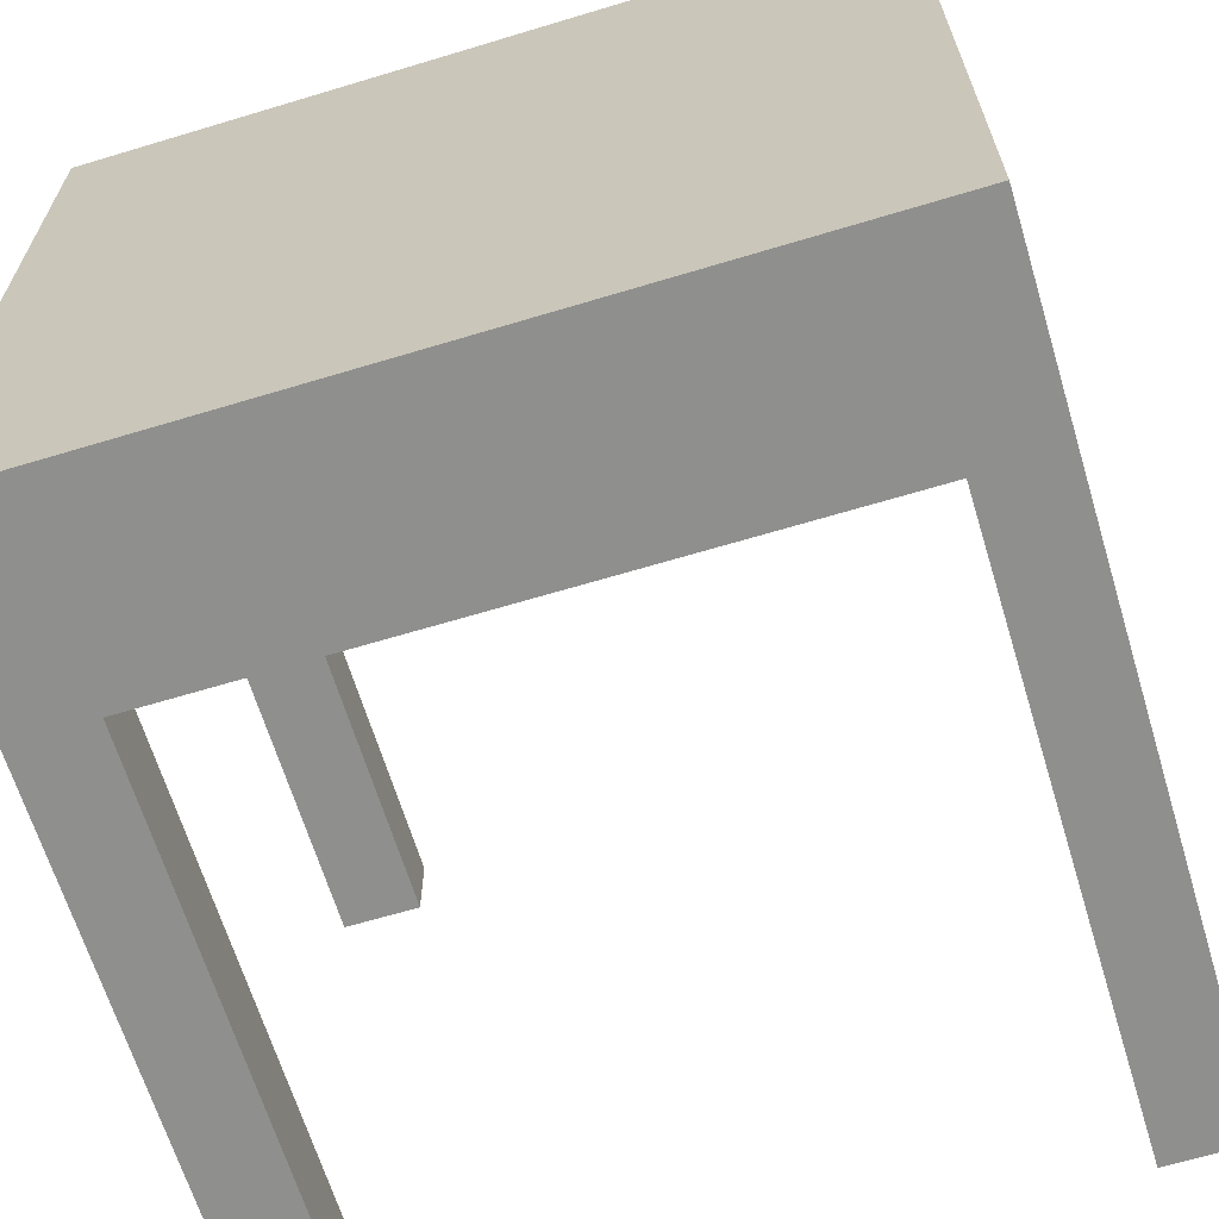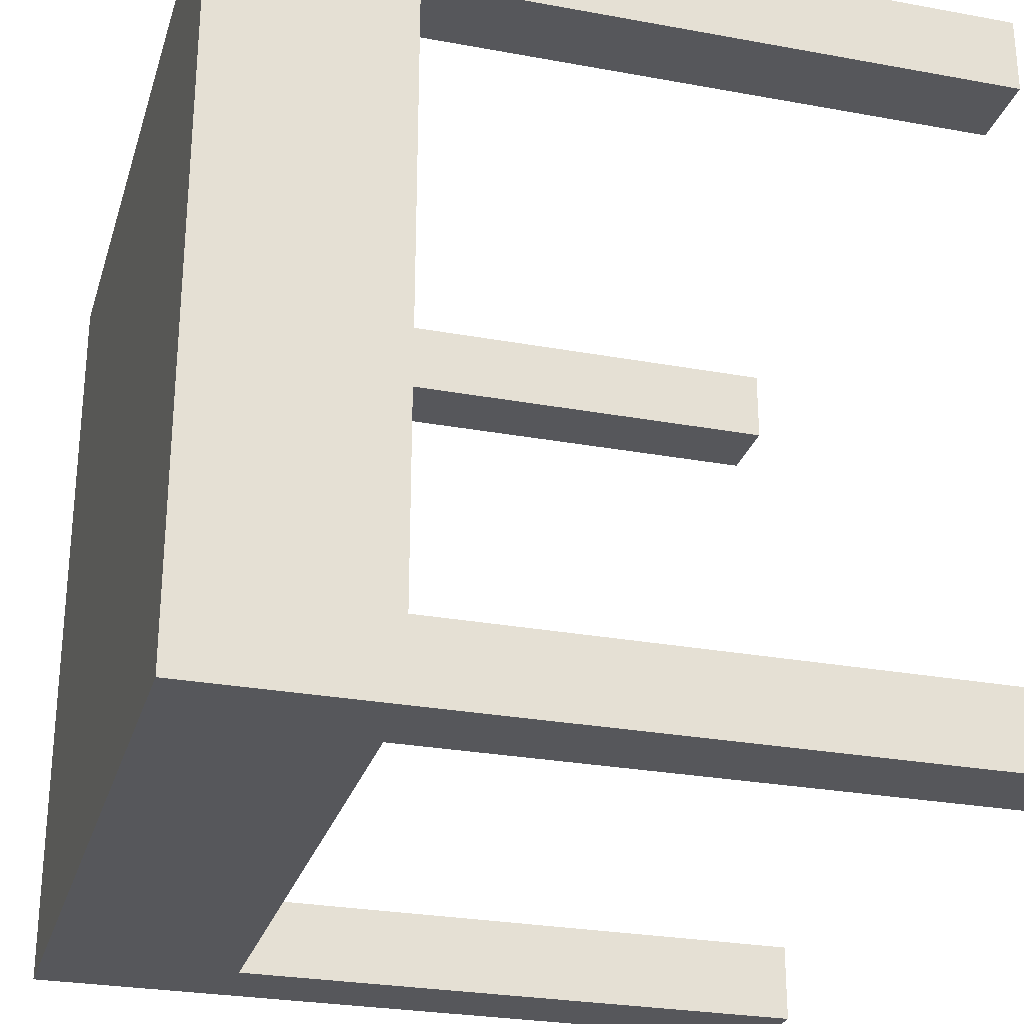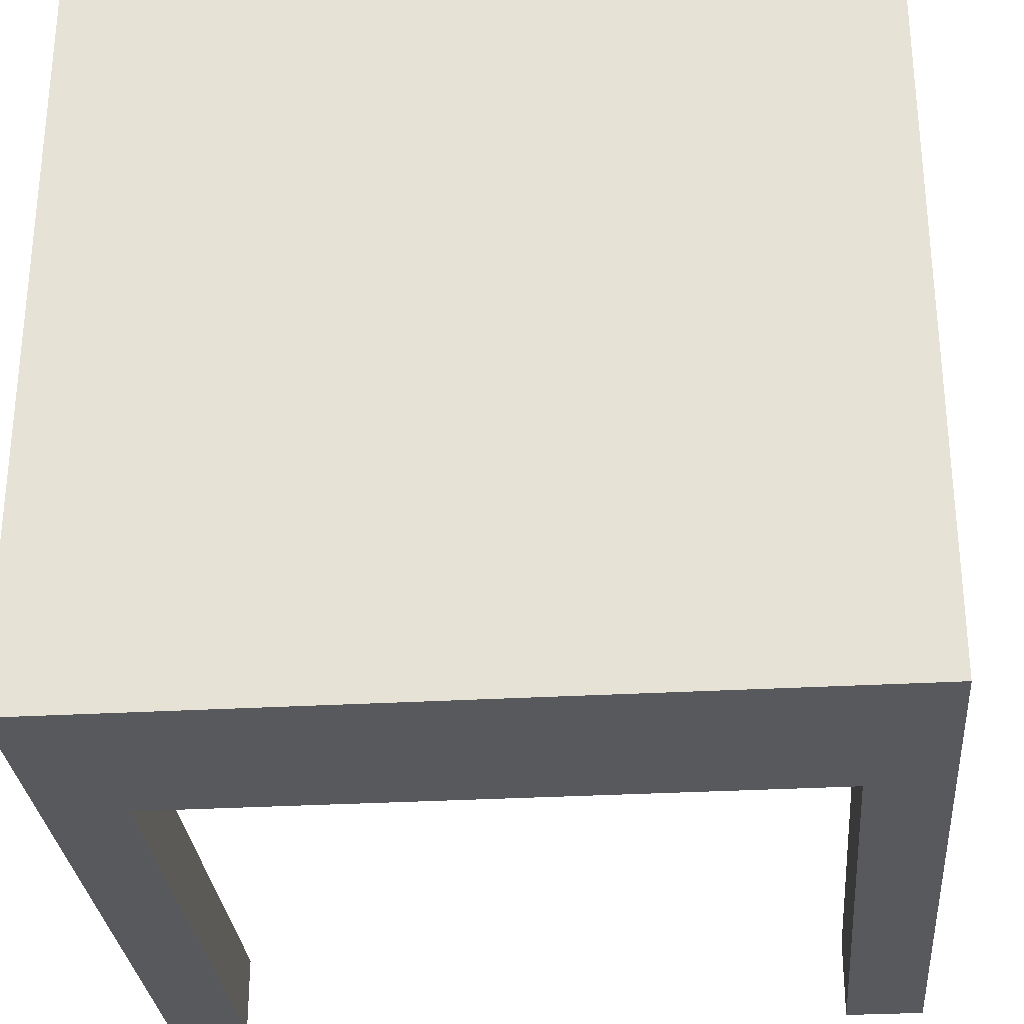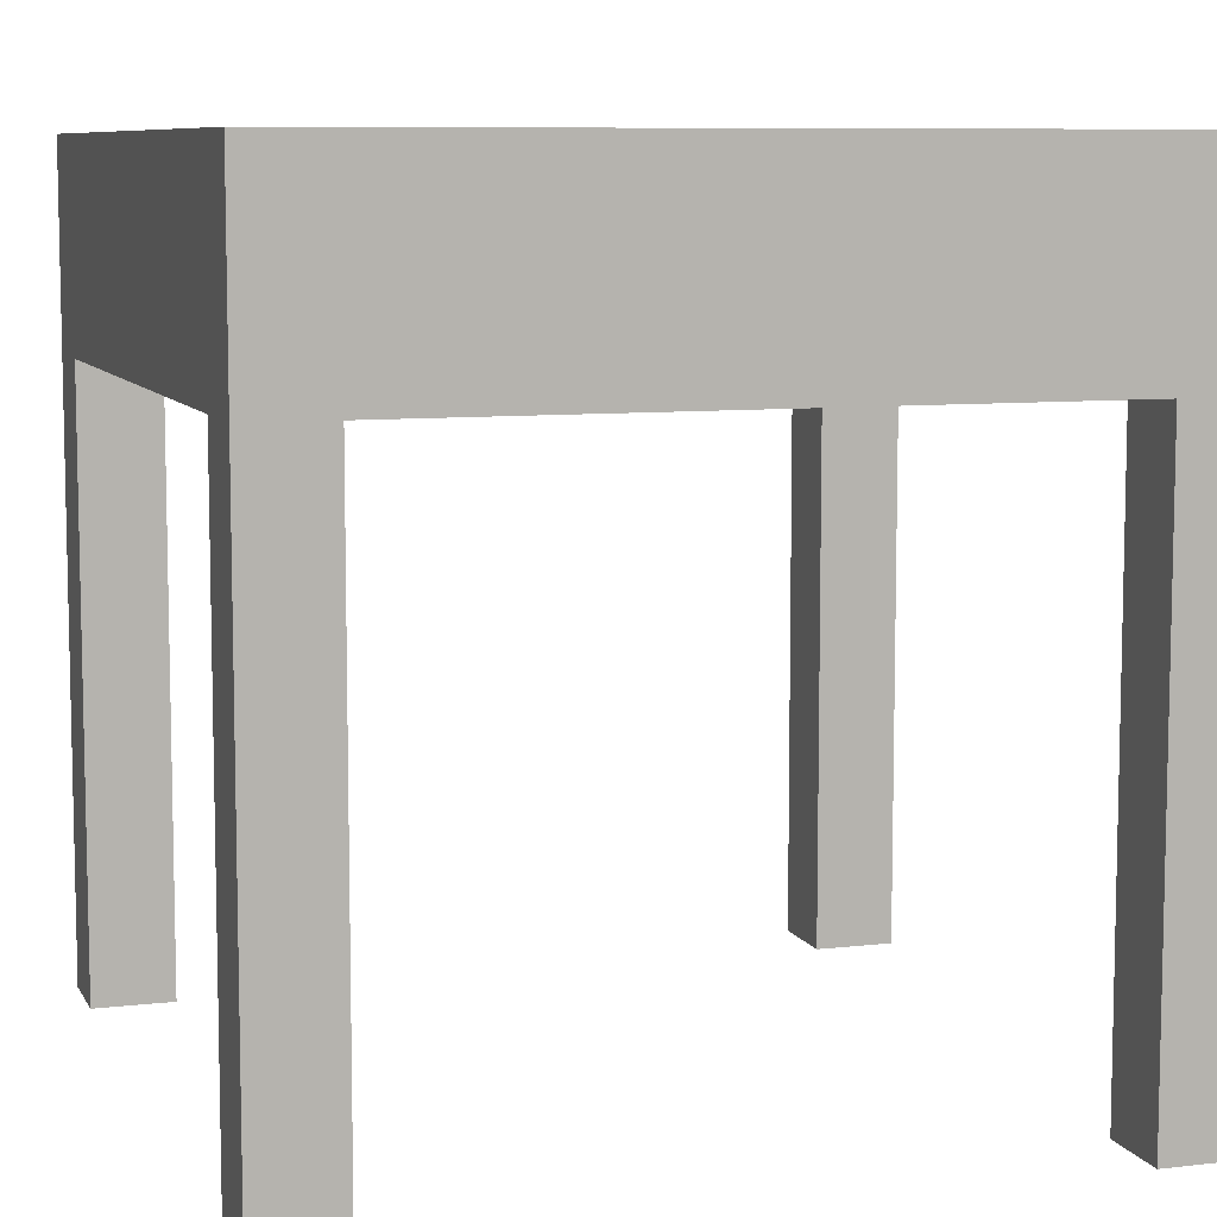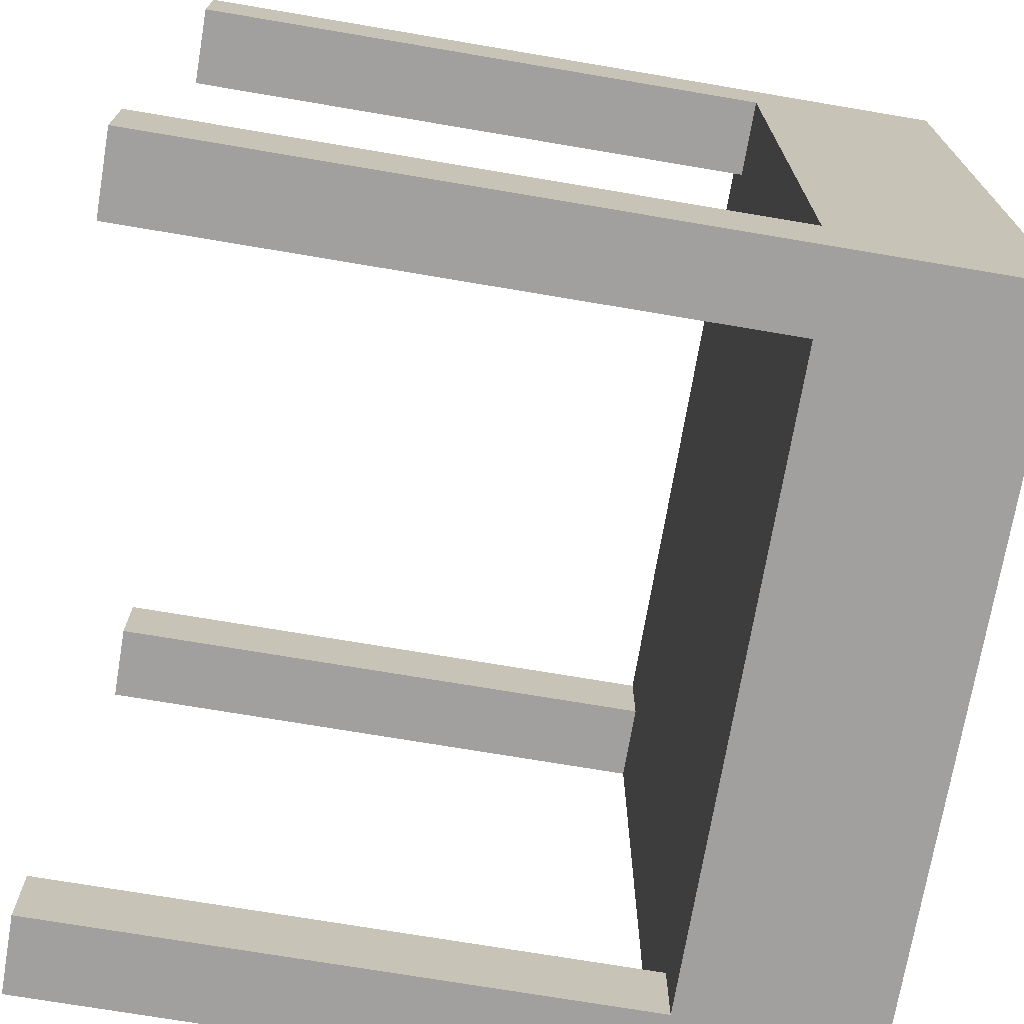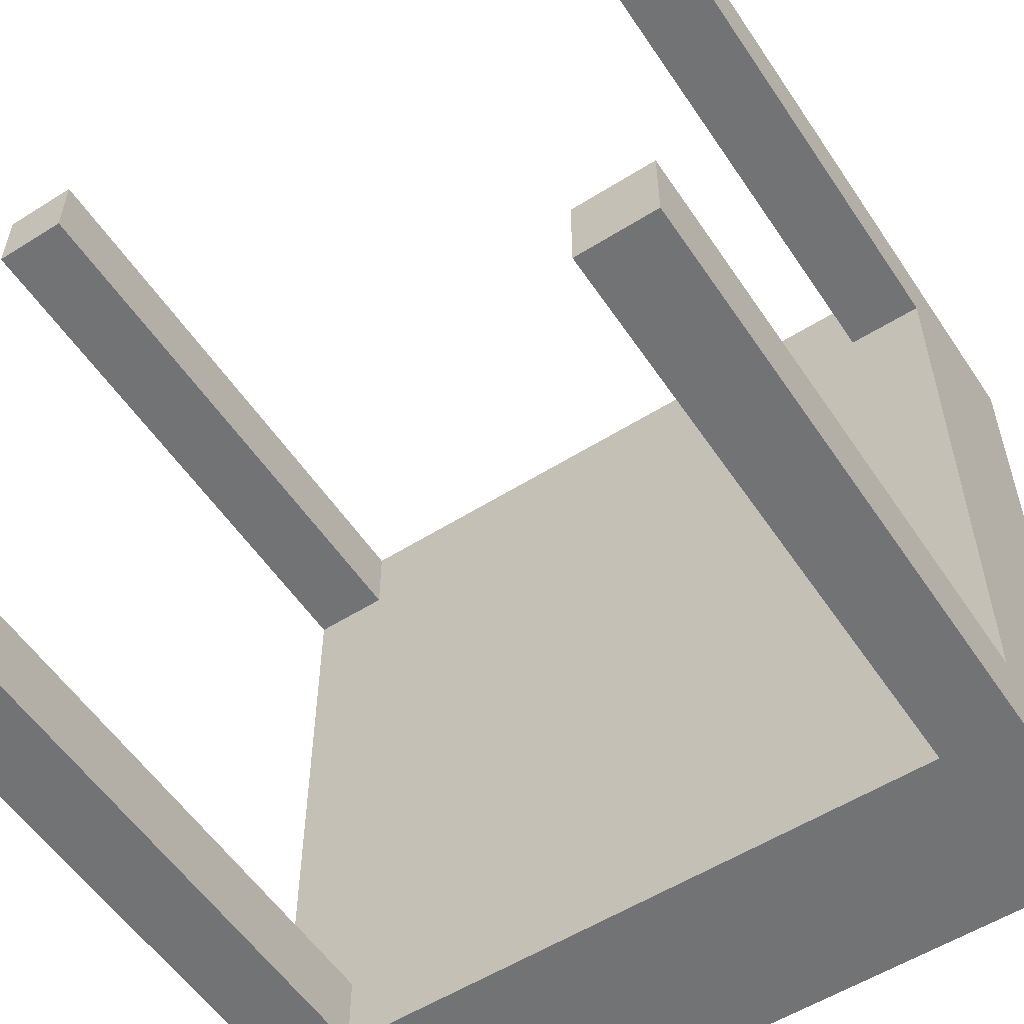
<metadata>
{"format":"obj","ext":"obj","renderer":"f3d","projection":"perspective","resolution":1024,"background":"white","views":[{"elev":-65.3,"azim":-163.1,"up":"+Z"},{"elev":-27.4,"azim":-105.8,"up":"+Z"},{"elev":-29.6,"azim":-175.1,"up":"+Z"},{"elev":8.2,"azim":-107.8,"up":"+Y"},{"elev":-71.9,"azim":80.4,"up":"+Z"},{"elev":-55.8,"azim":33.4,"up":"+Z"}]}
</metadata>
<code>
g structure-wall
v 0.5 1 0.4 1 1 1
v 0.5 1 0.5 1 1 1
v 0.4 1 0.4 1 1 1
v 0.4 1 0.5 1 1 1
v 0.5 0 -0.4 1 1 1
v 0.5 0 -0.5 1 1 1
v 0.4 0 -0.4 1 1 1
v 0.4 0 -0.5 1 1 1
v 0.4 0.75 -0.5 1 1 1
v 0.5 1 -0.5 1 1 1
v 0.4 1 -0.5 1 1 1
v -0.5 0 -0.5 1 1 1
v -0.4 0 -0.5 1 1 1
v -0.5 1 -0.5 1 1 1
v -0.4 0.75 -0.5 1 1 1
v -0.4 1 -0.5 1 1 1
v 0.5 1 -0.4 1 1 1
v 0.5 0.75 -0.4 1 1 1
v 0.5 0.75 0.4 1 1 1
v 0.5 0 0.4 1 1 1
v 0.5 0 0.5 1 1 1
v 0.4 0 0.5 1 1 1
v 0.4 0.75 0.5 1 1 1
v -0.4 0 0.5 1 1 1
v -0.5 0 0.5 1 1 1
v -0.4 0.75 0.5 1 1 1
v -0.5 1 0.5 1 1 1
v -0.4 1 0.5 1 1 1
v -0.5 0 0.4 1 1 1
v -0.5 0.75 0.4 1 1 1
v -0.5 1 0.4 1 1 1
v -0.5 0 -0.4 1 1 1
v -0.5 1 -0.4 1 1 1
v -0.5 0.75 -0.4 1 1 1
v 0.4 1 -0.4 1 1 1
v -0.4 1 -0.4 1 1 1
v -0.4 1 0.4 1 1 1
v 0.4 0 0.4 1 1 1
v -0.4 0 0.4 1 1 1
v -0.4 0 -0.4 1 1 1
v -0.4 0.75 0.4 1 1 1
v -0.4 0.75 -0.4 1 1 1
v 0.4 0.75 -0.4 1 1 1
v 0.4 0.75 0.4 1 1 1
f 3 2 1
f 2 3 4
f 1 2 3
f 4 3 2
f 7 6 5
f 6 7 8
f 5 6 7
f 8 7 6
f 9 6 8
f 6 9 10
f 10 9 11
f 8 6 9
f 10 9 6
f 11 9 10
f 14 13 12
f 13 14 15
f 15 14 16
f 12 13 14
f 15 14 13
f 16 14 15
f 17 6 10
f 6 17 5
f 5 17 18
f 10 6 17
f 5 17 6
f 18 17 5
f 2 19 1
f 19 2 20
f 20 2 21
f 1 19 2
f 20 2 19
f 21 2 20
f 2 22 21
f 22 2 23
f 23 2 4
f 21 22 2
f 23 2 22
f 4 2 23
f 26 25 24
f 25 26 27
f 27 26 28
f 24 25 26
f 27 26 25
f 28 26 27
f 25 30 29
f 30 25 31
f 31 25 27
f 29 30 25
f 31 25 30
f 27 25 31
f 32 14 12
f 14 32 33
f 33 32 34
f 12 14 32
f 33 32 14
f 34 32 33
f 10 35 17
f 35 10 11
f 17 35 10
f 11 10 35
f 14 36 16
f 36 14 33
f 16 36 14
f 33 14 36
f 31 28 37
f 28 31 27
f 37 28 31
f 27 31 28
f 21 38 20
f 38 21 22
f 20 38 21
f 22 21 38
f 25 39 24
f 39 25 29
f 24 39 25
f 29 25 39
f 32 13 40
f 13 32 12
f 40 13 32
f 12 32 13
f 26 39 41
f 39 26 24
f 41 39 26
f 24 26 39
f 30 39 29
f 39 30 41
f 29 39 30
f 41 30 39
f 42 32 40
f 32 42 34
f 40 32 42
f 34 42 32
f 42 13 15
f 13 42 40
f 15 13 42
f 40 42 13
f 7 9 8
f 9 7 43
f 8 9 7
f 43 7 9
f 18 7 5
f 7 18 43
f 5 7 18
f 43 18 7
f 44 20 38
f 20 44 19
f 38 20 44
f 19 44 20
f 22 44 38
f 44 22 23
f 38 44 22
f 23 22 44
f 1 18 17
f 18 1 19
f 17 18 1
f 19 1 18
f 4 26 23
f 26 4 28
f 23 26 4
f 28 4 26
f 30 33 34
f 33 30 31
f 34 33 30
f 31 30 33
f 16 9 15
f 9 16 11
f 15 9 16
f 11 16 9
f 37 33 31
f 33 37 36
f 28 36 37
f 28 16 36
f 4 16 28
f 3 16 4
f 35 16 3
f 16 35 11
f 3 17 35
f 17 3 1
f 31 33 37
f 36 37 33
f 37 36 28
f 36 16 28
f 28 16 4
f 4 16 3
f 3 16 35
f 11 35 16
f 35 17 3
f 1 3 17
f 42 30 34
f 30 42 41
f 15 41 42
f 15 26 41
f 9 26 15
f 43 26 9
f 44 26 43
f 26 44 23
f 18 44 43
f 44 18 19
f 34 30 42
f 41 42 30
f 42 41 15
f 41 26 15
f 15 26 9
f 9 26 43
f 43 26 44
f 23 44 26
f 43 44 18
f 19 18 44
g structure-wall
f 3 2 1
f 2 3 4
f 1 2 3
f 4 3 2
f 7 6 5
f 6 7 8
f 5 6 7
f 8 7 6
f 9 6 8
f 6 9 10
f 10 9 11
f 8 6 9
f 10 9 6
f 11 9 10
f 14 13 12
f 13 14 15
f 15 14 16
f 12 13 14
f 15 14 13
f 16 14 15
f 17 6 10
f 6 17 5
f 5 17 18
f 10 6 17
f 5 17 6
f 18 17 5
f 2 19 1
f 19 2 20
f 20 2 21
f 1 19 2
f 20 2 19
f 21 2 20
f 2 22 21
f 22 2 23
f 23 2 4
f 21 22 2
f 23 2 22
f 4 2 23
f 26 25 24
f 25 26 27
f 27 26 28
f 24 25 26
f 27 26 25
f 28 26 27
f 25 30 29
f 30 25 31
f 31 25 27
f 29 30 25
f 31 25 30
f 27 25 31
f 32 14 12
f 14 32 33
f 33 32 34
f 12 14 32
f 33 32 14
f 34 32 33
f 10 35 17
f 35 10 11
f 17 35 10
f 11 10 35
f 14 36 16
f 36 14 33
f 16 36 14
f 33 14 36
f 31 28 37
f 28 31 27
f 37 28 31
f 27 31 28
f 21 38 20
f 38 21 22
f 20 38 21
f 22 21 38
f 25 39 24
f 39 25 29
f 24 39 25
f 29 25 39
f 32 13 40
f 13 32 12
f 40 13 32
f 12 32 13
f 26 39 41
f 39 26 24
f 41 39 26
f 24 26 39
f 30 39 29
f 39 30 41
f 29 39 30
f 41 30 39
f 42 32 40
f 32 42 34
f 40 32 42
f 34 42 32
f 42 13 15
f 13 42 40
f 15 13 42
f 40 42 13
f 7 9 8
f 9 7 43
f 8 9 7
f 43 7 9
f 18 7 5
f 7 18 43
f 5 7 18
f 43 18 7
f 44 20 38
f 20 44 19
f 38 20 44
f 19 44 20
f 22 44 38
f 44 22 23
f 38 44 22
f 23 22 44
f 1 18 17
f 18 1 19
f 17 18 1
f 19 1 18
f 4 26 23
f 26 4 28
f 23 26 4
f 28 4 26
f 30 33 34
f 33 30 31
f 34 33 30
f 31 30 33
f 16 9 15
f 9 16 11
f 15 9 16
f 11 16 9
f 37 33 31
f 33 37 36
f 28 36 37
f 28 16 36
f 4 16 28
f 3 16 4
f 35 16 3
f 16 35 11
f 3 17 35
f 17 3 1
f 31 33 37
f 36 37 33
f 37 36 28
f 36 16 28
f 28 16 4
f 4 16 3
f 3 16 35
f 11 35 16
f 35 17 3
f 1 3 17
f 42 30 34
f 30 42 41
f 15 41 42
f 15 26 41
f 9 26 15
f 43 26 9
f 44 26 43
f 26 44 23
f 18 44 43
f 44 18 19
f 34 30 42
f 41 42 30
f 42 41 15
f 41 26 15
f 15 26 9
f 9 26 43
f 43 26 44
f 23 44 26
f 43 44 18
f 19 18 44

</code>
